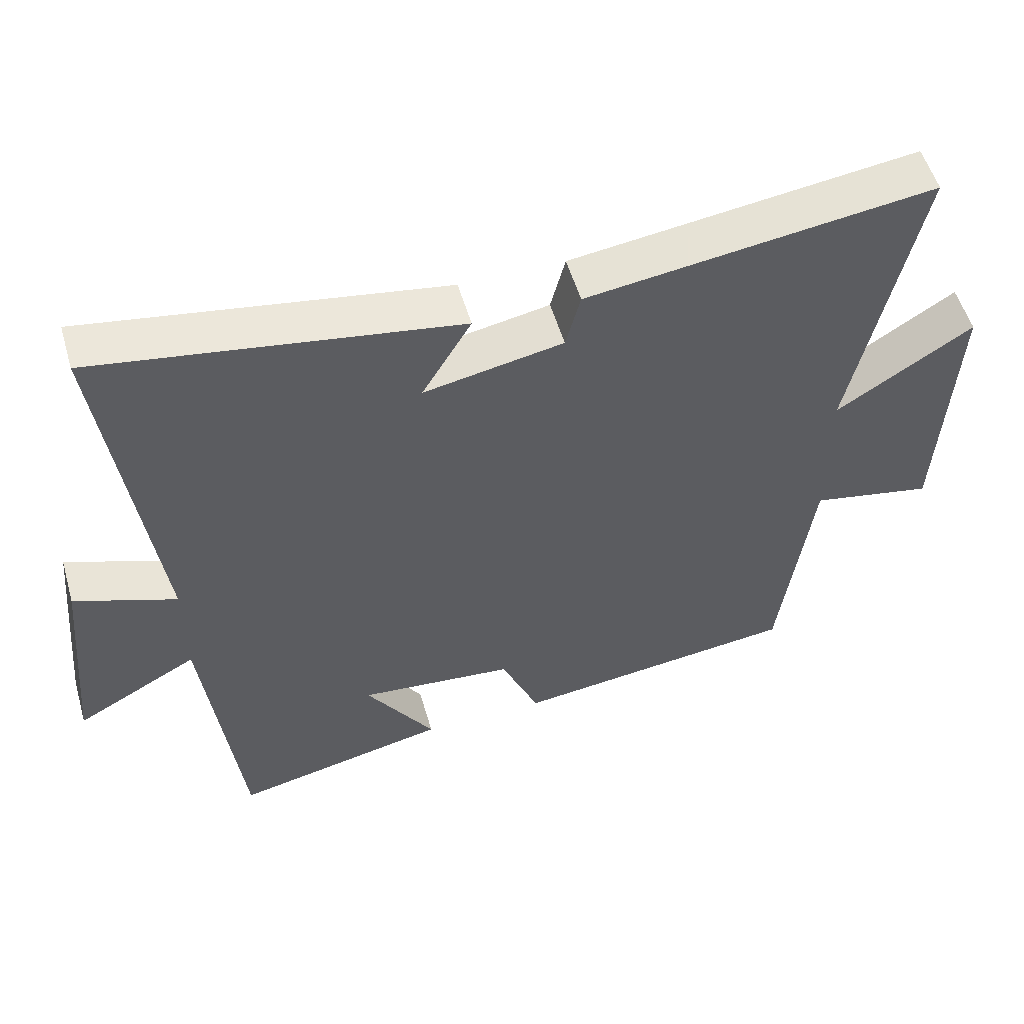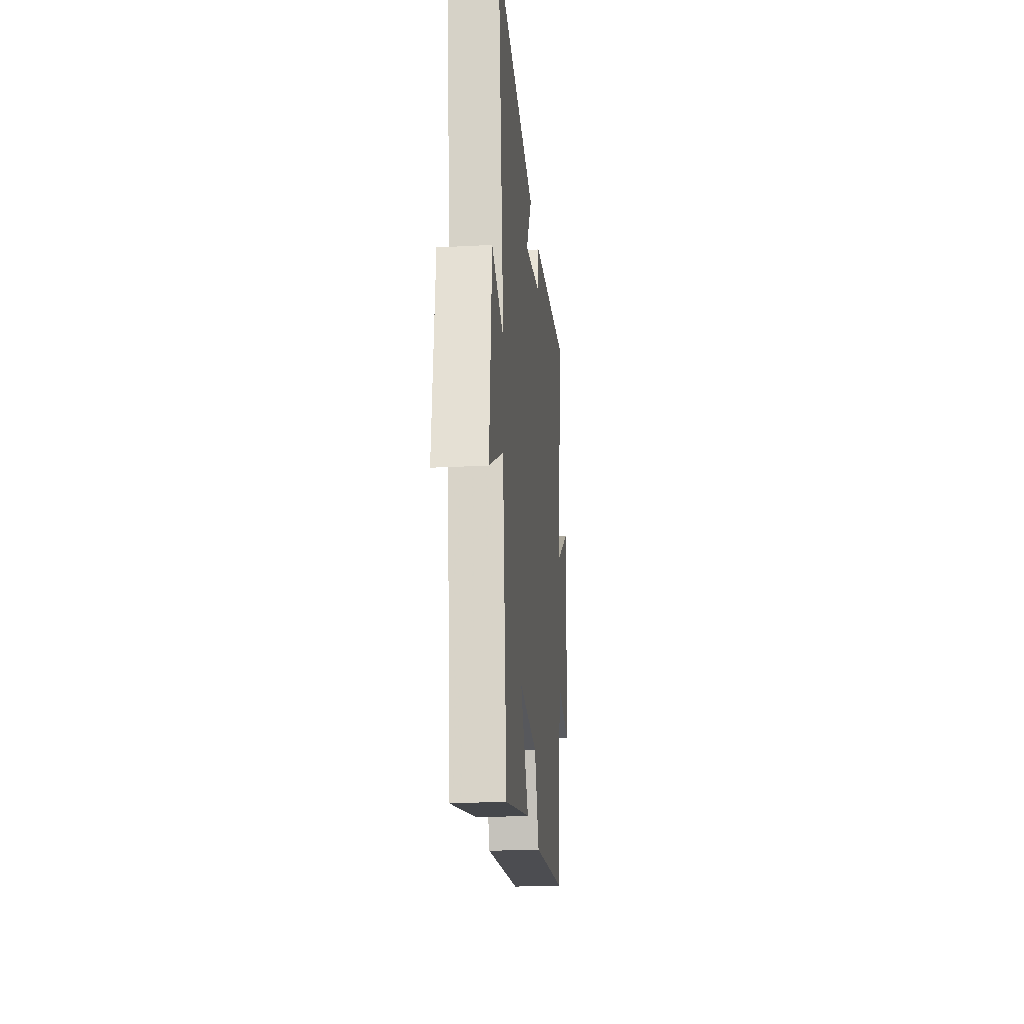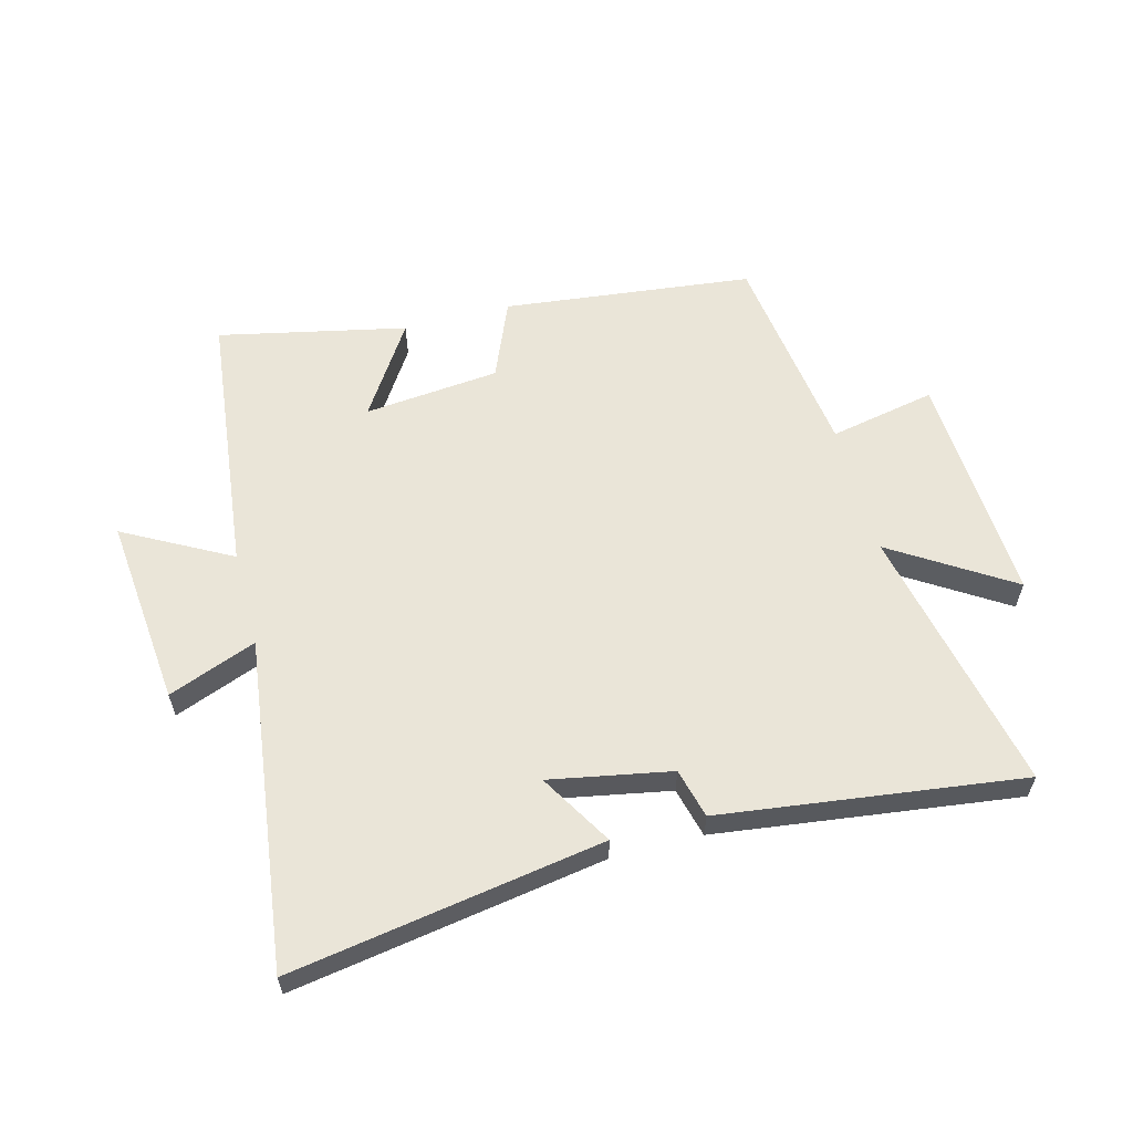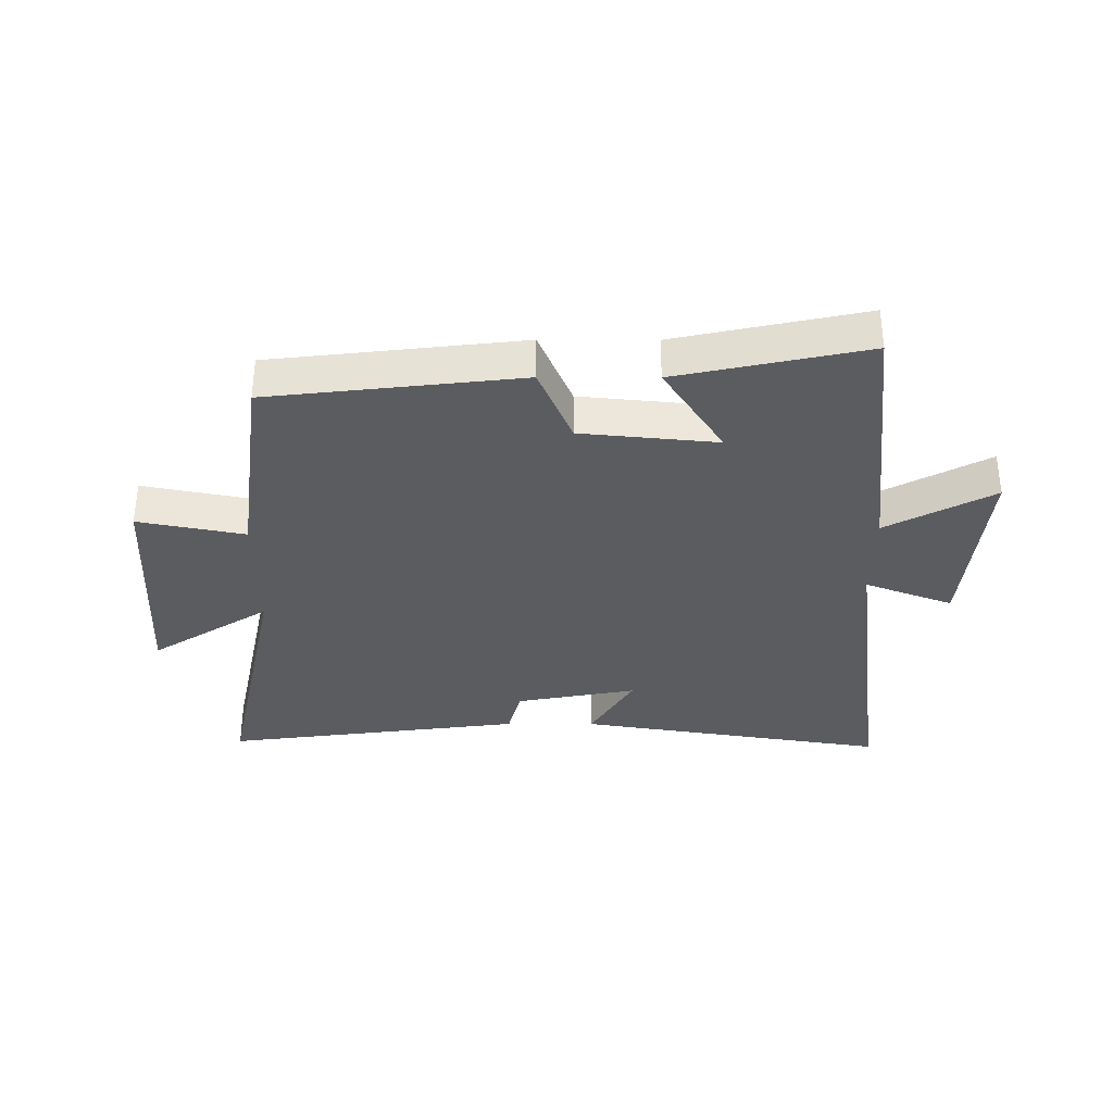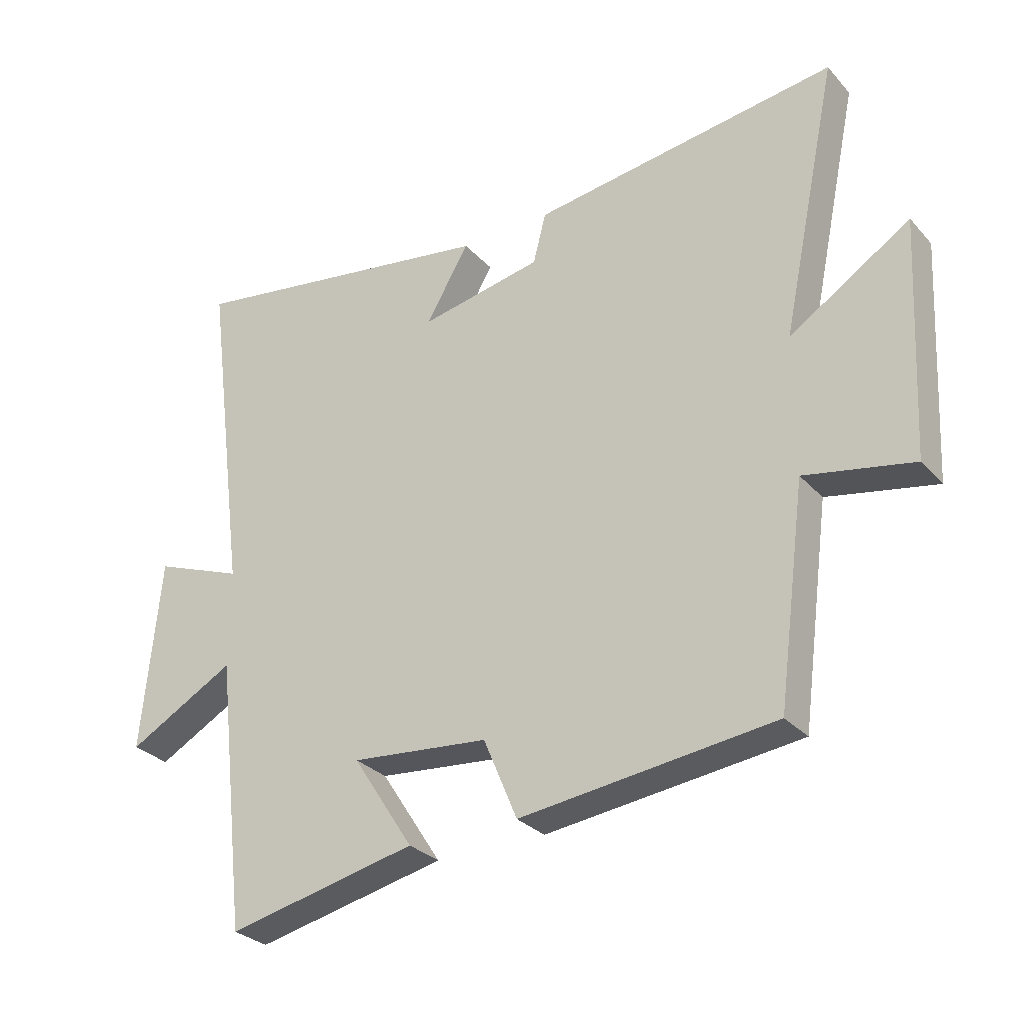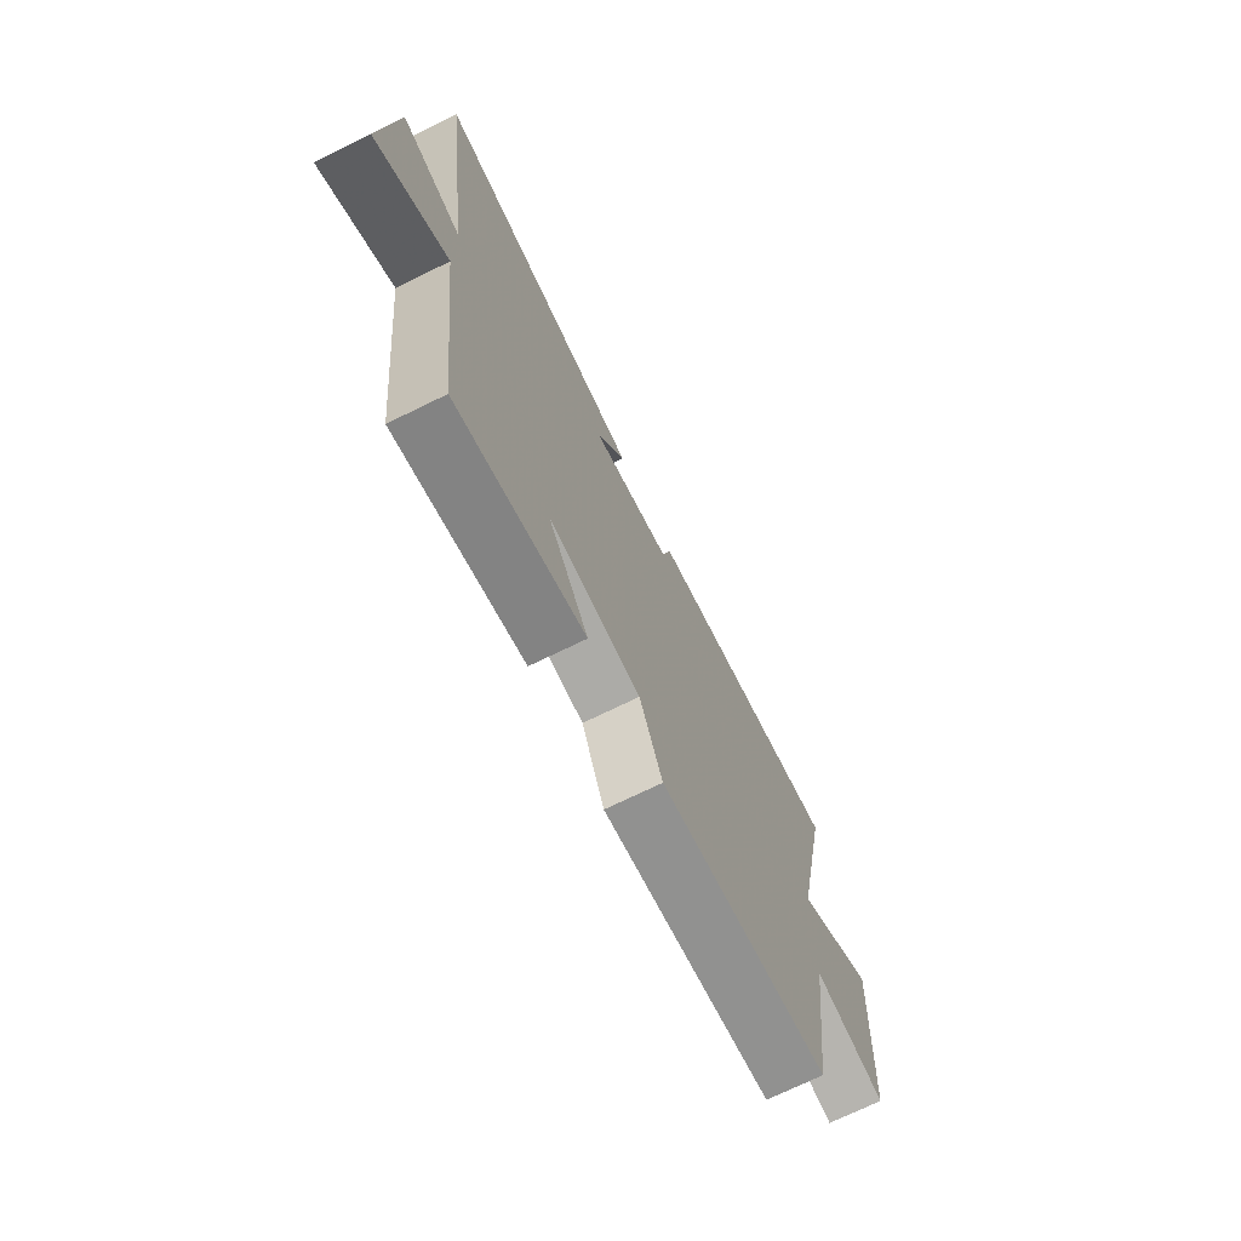
<metadata>
{"format":"obj","ext":"obj","renderer":"f3d","projection":"perspective","resolution":1024,"background":"white","views":[{"elev":54.1,"azim":-16.2,"up":"+Z"},{"elev":-22.8,"azim":-84.8,"up":"+Z"},{"elev":59.2,"azim":-14.9,"up":"+Y"},{"elev":-34.2,"azim":179.8,"up":"+Y"},{"elev":-29.4,"azim":33.4,"up":"+Z"},{"elev":-71.6,"azim":-63.9,"up":"+Z"}]}
</metadata>
<code>
v -0.571 0.07 0.583
v -0.055 0.07 0.5
v -0.126 0.07 0.38
v 0.074 0.07 0.418
v 0.095 0.07 0.5
v 0.593 0.07 0.566
v 0.5 0.07 0.122
v 0.696 0.07 0.247
v 0.676 0.07 -0.139
v 0.5 0.07 -0.104
v 0.454 0.07 -0.452
v 0.041 0.07 -0.5
v -0.014 0.07 -0.369
v -0.238 0.07 -0.347
v -0.139 0.07 -0.5
v -0.449 0.07 -0.567
v -0.5 0.07 -0.125
v -0.676 0.07 -0.221
v -0.646 0.07 0.093
v -0.5 0.07 0.037
v -0.571 0 0.583
v -0.055 0 0.5
v -0.126 0 0.38
v 0.074 0 0.418
v 0.095 0 0.5
v 0.593 0 0.566
v 0.5 0 0.122
v 0.696 0 0.247
v 0.676 0 -0.139
v 0.5 0 -0.104
v 0.454 0 -0.452
v 0.041 0 -0.5
v -0.014 0 -0.369
v -0.238 0 -0.347
v -0.139 0 -0.5
v -0.449 0 -0.567
v -0.5 0 -0.125
v -0.676 0 -0.221
v -0.646 0 0.093
v -0.5 0 0.037
f 17 18 19 20
f 16 17 20
f 15 16 20
f 14 15 20
f 13 14 20 1
f 10 11 12 13
f 10 13 1
f 7 8 9 10
f 4 5 6 7
f 3 4 7 10
f 1 2 3
f 1 3 10
f 40 39 38 37
f 40 37 36
f 40 36 35
f 40 35 34
f 21 40 34 33
f 33 32 31 30
f 21 33 30
f 30 29 28 27
f 27 26 25 24
f 30 27 24 23
f 23 22 21
f 30 23 21
f 1 21 22 2
f 2 22 23 3
f 3 23 24 4
f 4 24 25 5
f 5 25 26 6
f 6 26 27 7
f 7 27 28 8
f 8 28 29 9
f 9 29 30 10
f 10 30 31 11
f 11 31 32 12
f 12 32 33 13
f 13 33 34 14
f 14 34 35 15
f 15 35 36 16
f 16 36 37 17
f 17 37 38 18
f 18 38 39 19
f 19 39 40 20
f 20 40 21 1

</code>
